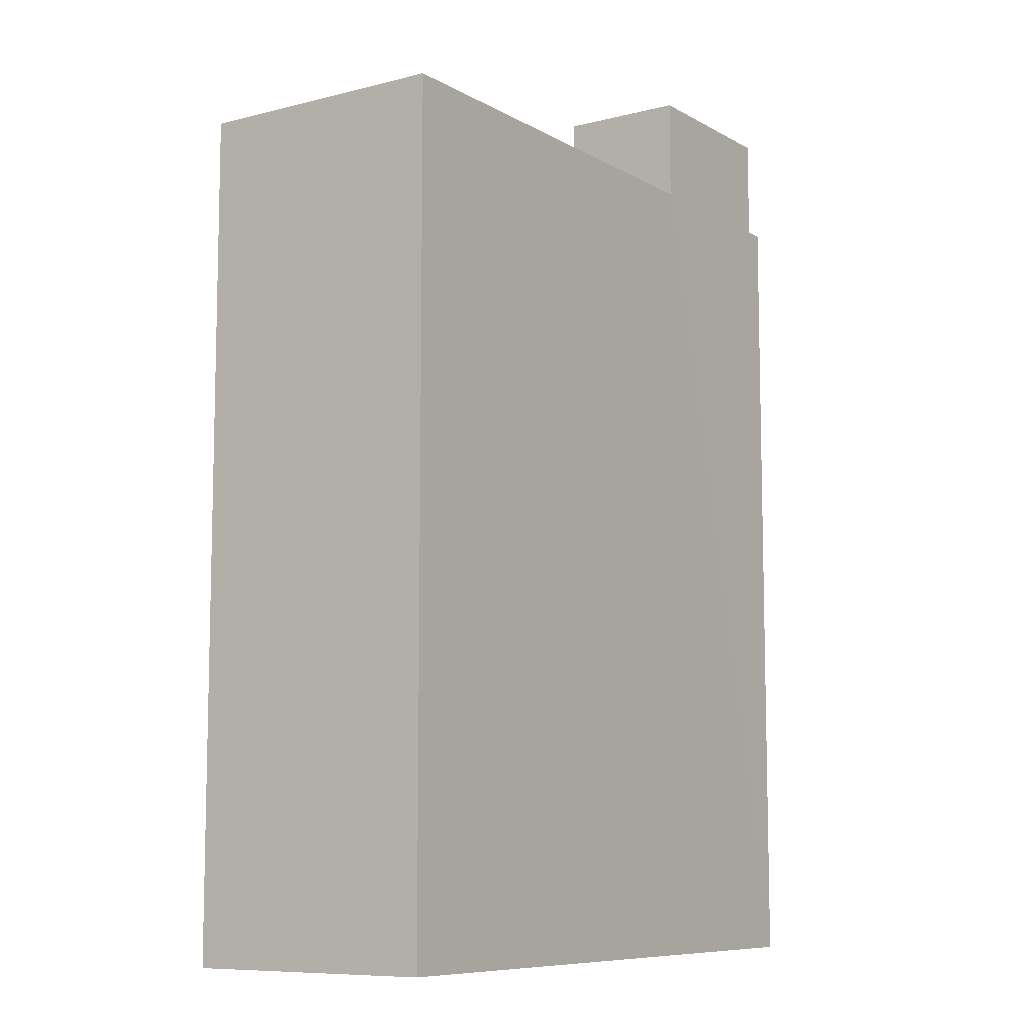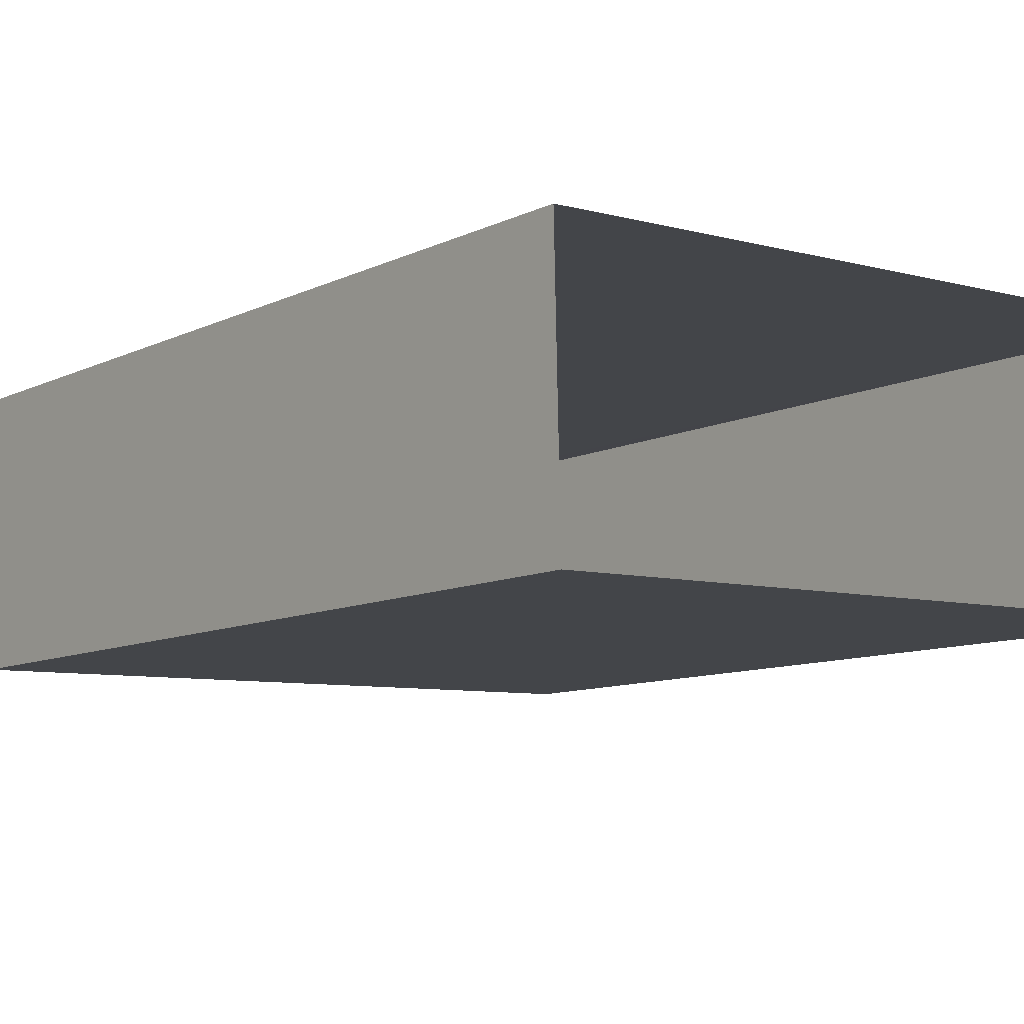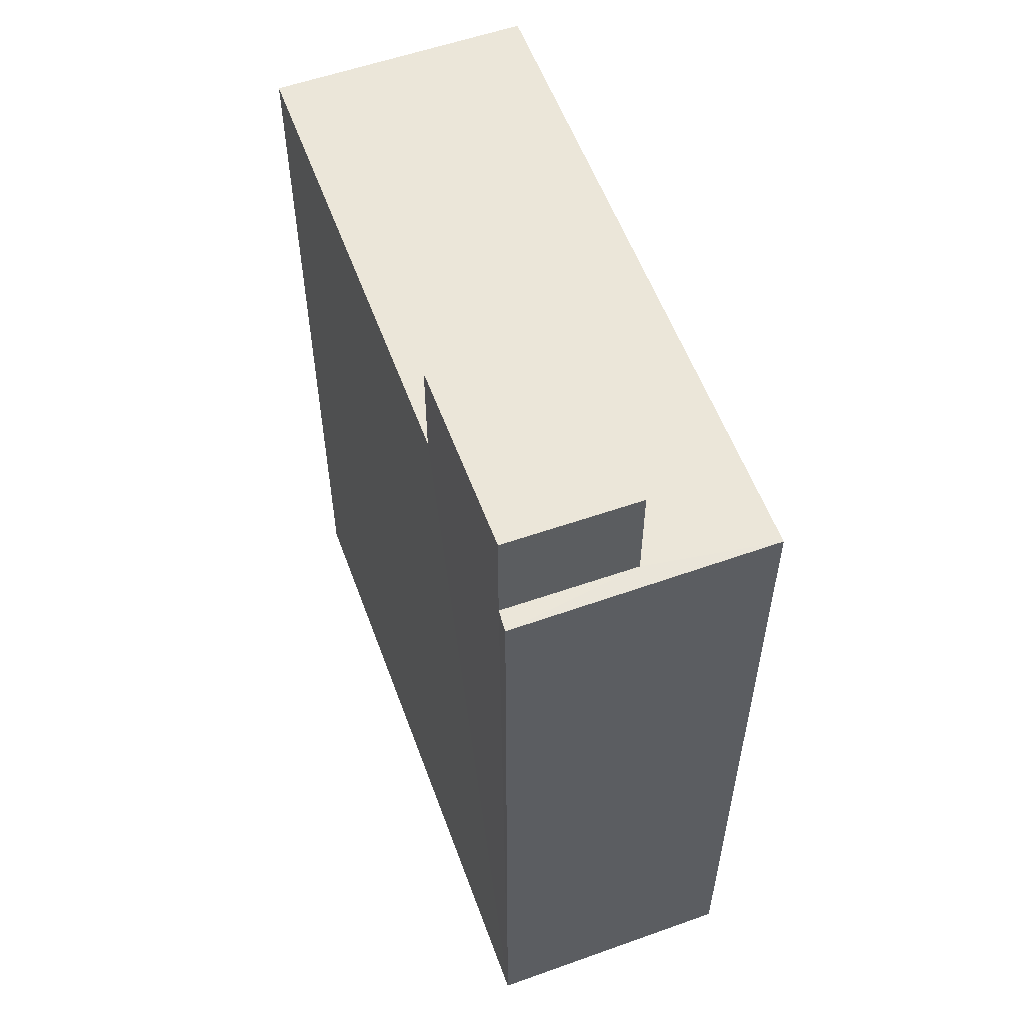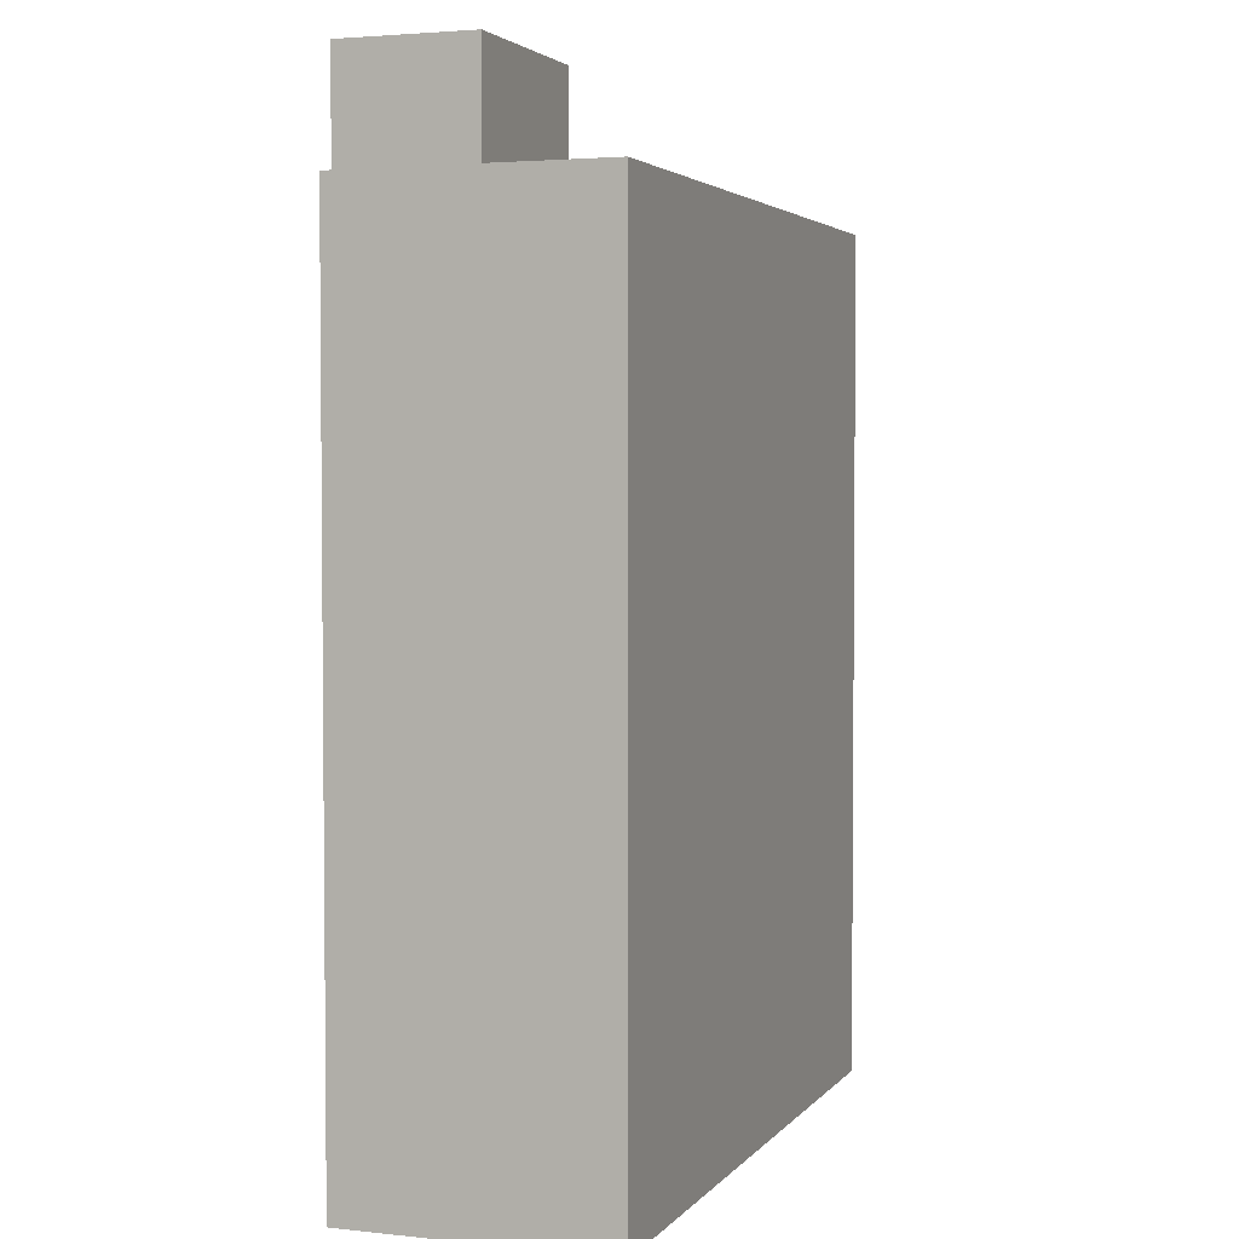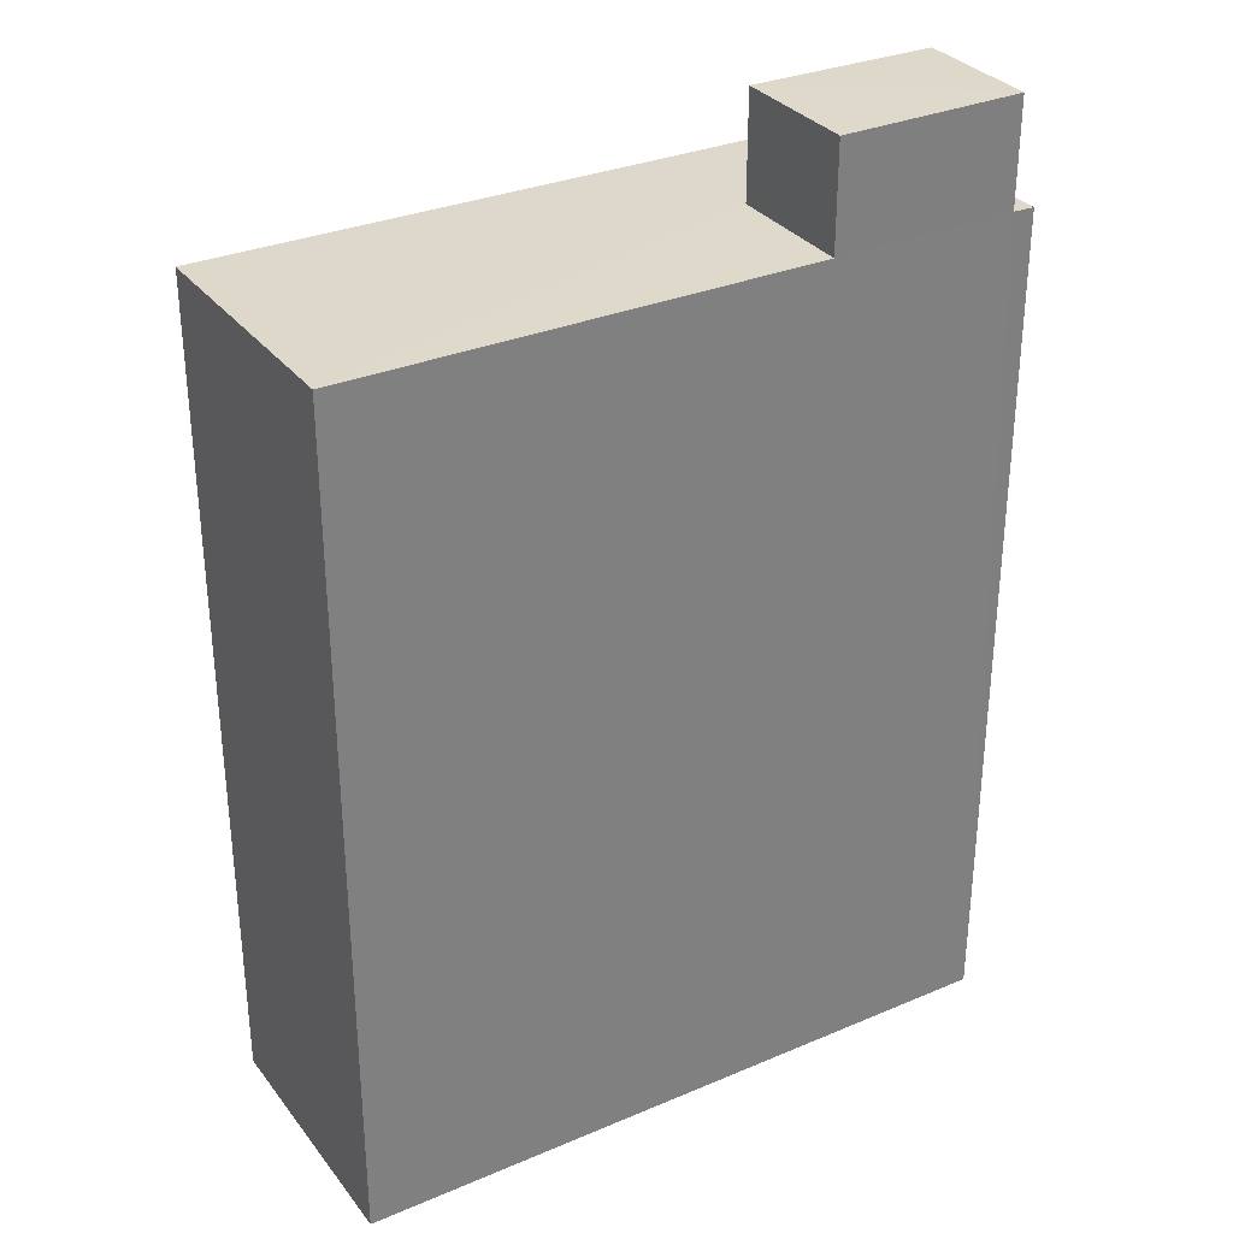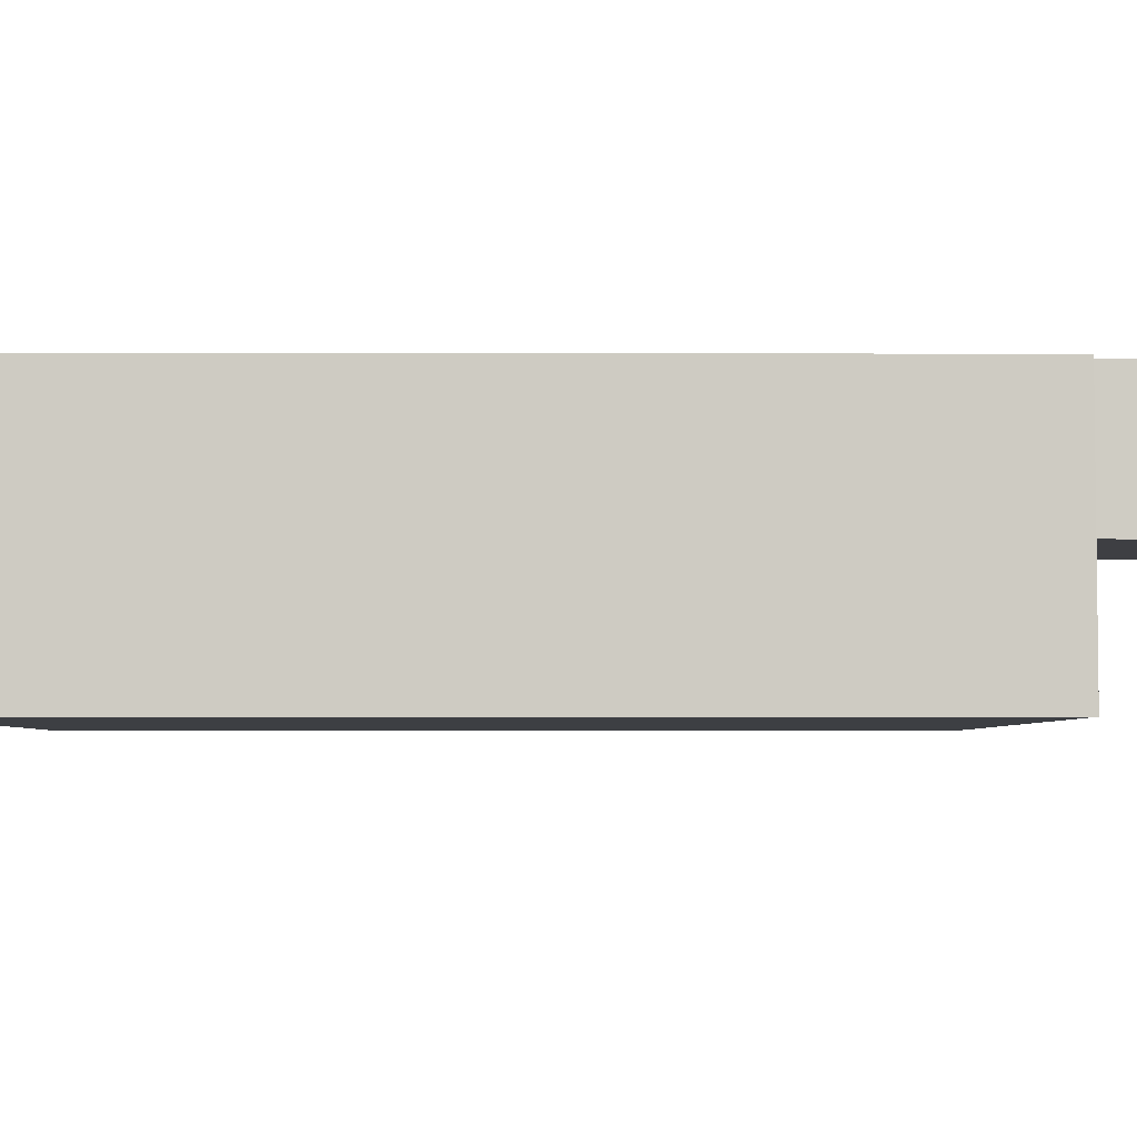
<metadata>
{"format":"obj","ext":"obj","renderer":"f3d","projection":"perspective","resolution":1024,"background":"white","views":[{"elev":-8.8,"azim":123.2,"up":"+Z"},{"elev":-9.5,"azim":141.6,"up":"+Y"},{"elev":57.0,"azim":-111.5,"up":"+Z"},{"elev":3.2,"azim":-71.4,"up":"+Z"},{"elev":31.6,"azim":147.7,"up":"+Z"},{"elev":-2.8,"azim":-90.8,"up":"+Y"}]}
</metadata>
<code>
v -3.729e+05 -1.033e+05 31.14
v -3.729e+05 -1.033e+05 31.14
v -3.729e+05 -1.033e+05 31.14
v -3.729e+05 -1.033e+05 31.14
v -3.729e+05 -1.033e+05 51.1
v -3.729e+05 -1.033e+05 51.1
v -3.729e+05 -1.033e+05 51.1
v -3.729e+05 -1.033e+05 51.1
v -3.729e+05 -1.033e+05 48.88
v -3.729e+05 -1.033e+05 48.88
v -3.729e+05 -1.033e+05 48.88
v -3.729e+05 -1.033e+05 48.88
v -3.729e+05 -1.033e+05 48.88
v -3.729e+05 -1.033e+05 48.88
v -3.729e+05 -1.033e+05 48.88
v -3.729e+05 -1.033e+05 48.88
f 1 2 3
f 1 4 2
f 5 6 7
f 5 8 6
f 9 10 11
f 11 10 12
f 9 13 14
f 14 13 15
f 14 15 16
f 10 9 14
f 14 6 8
f 10 14 8
f 9 1 3
f 9 11 1
f 12 8 5
f 12 10 8
f 9 3 2
f 13 9 2
f 16 7 6
f 14 16 6
f 4 1 16
f 4 16 15
f 1 11 12
f 7 16 5
f 16 12 5
f 1 12 16
f 13 2 4
f 15 13 4

</code>
